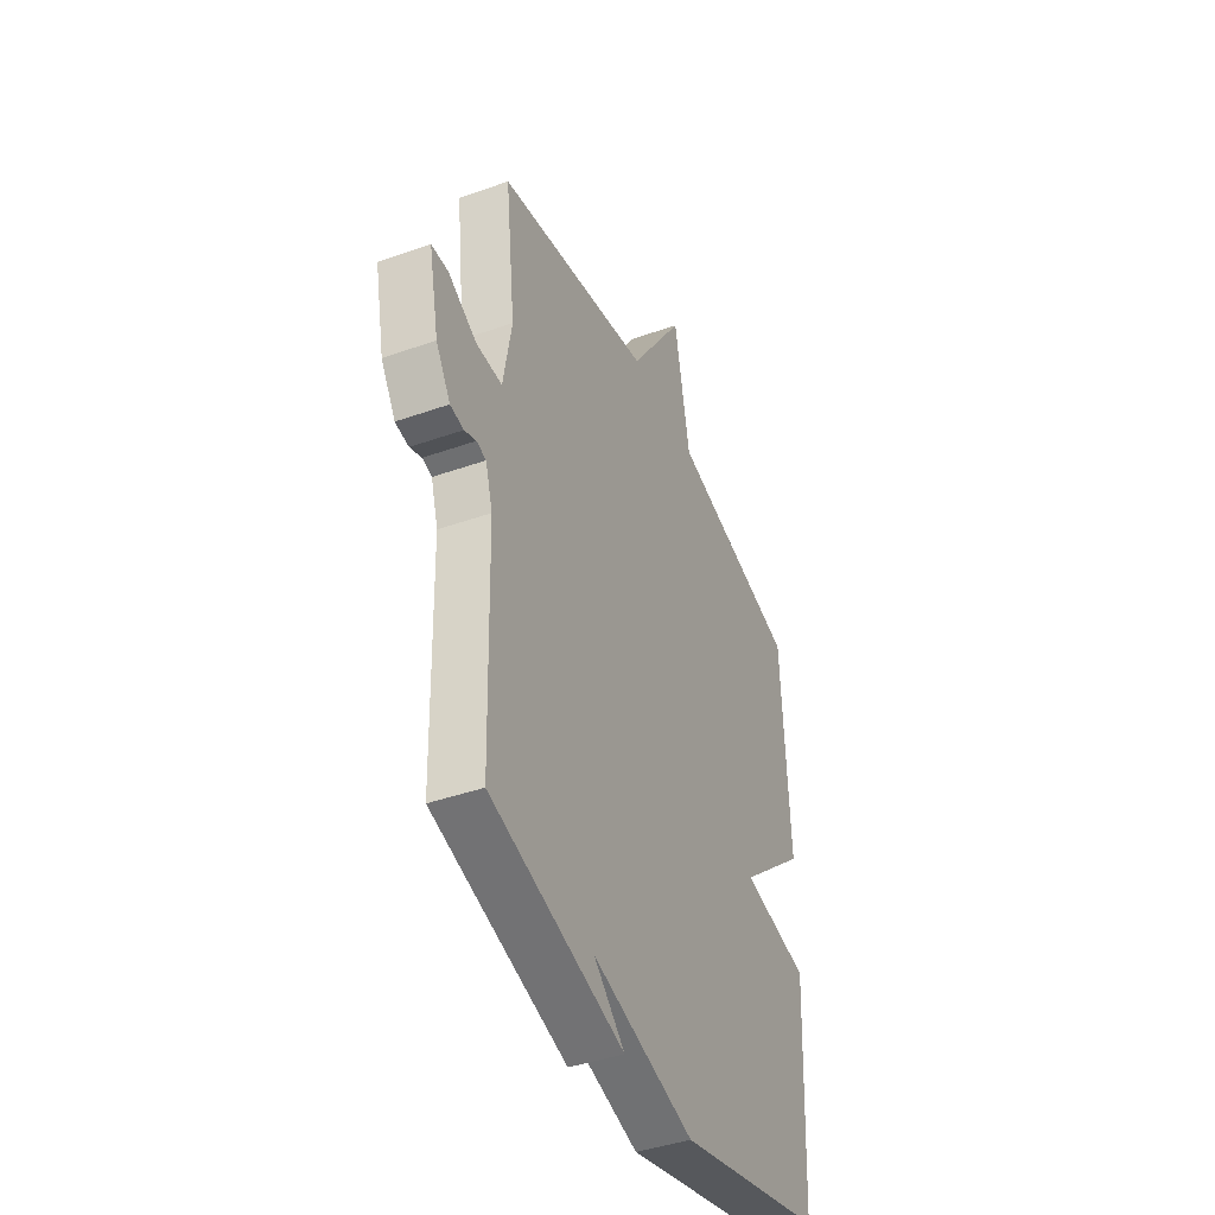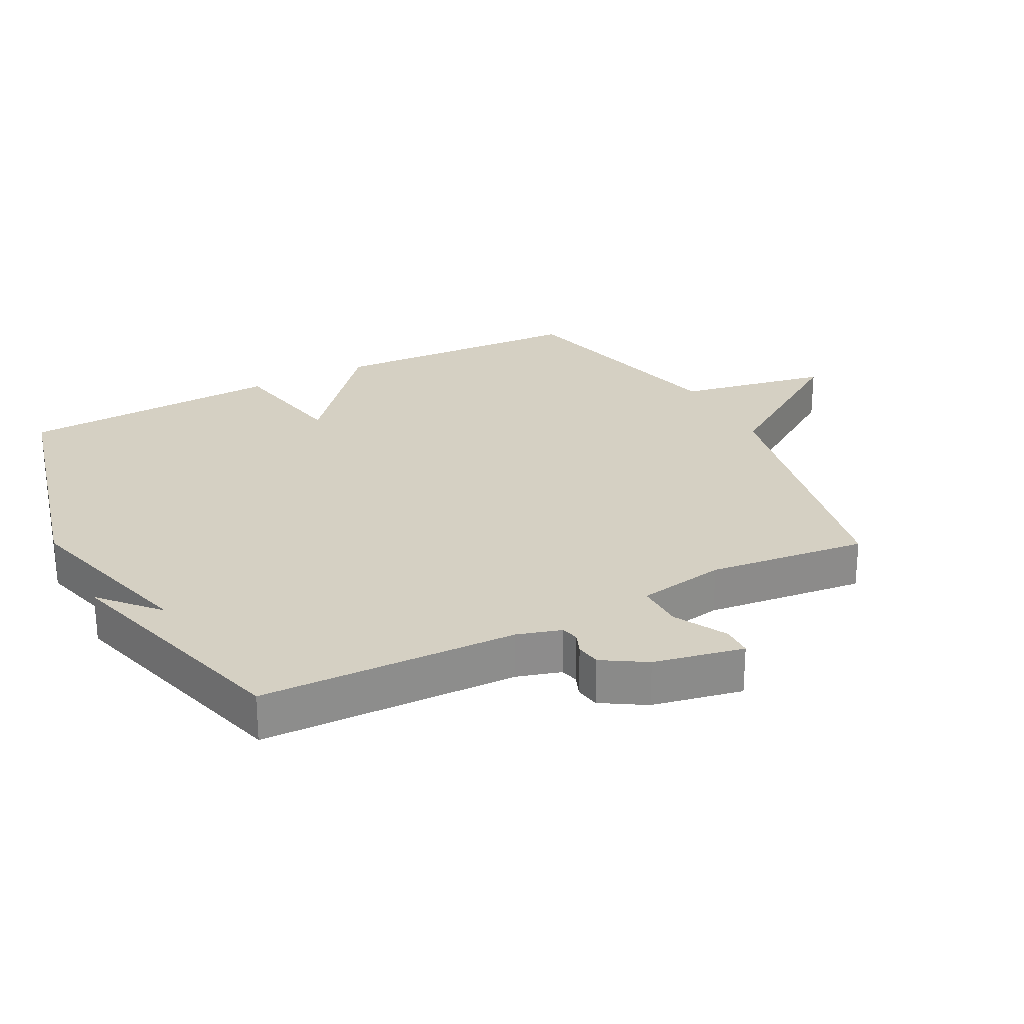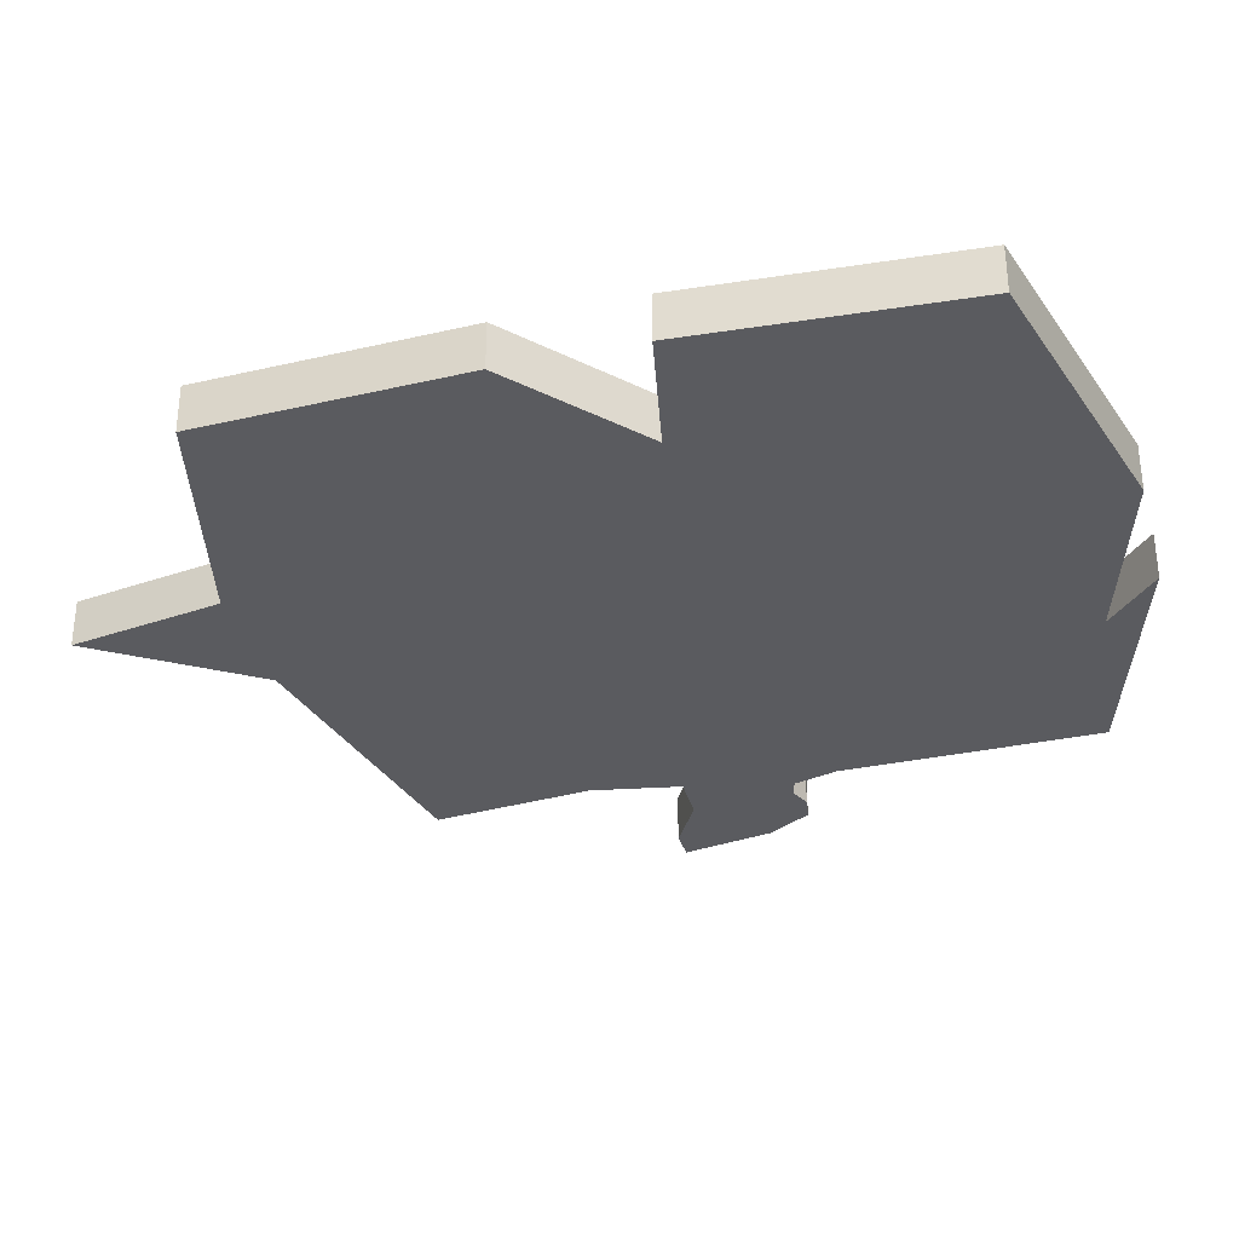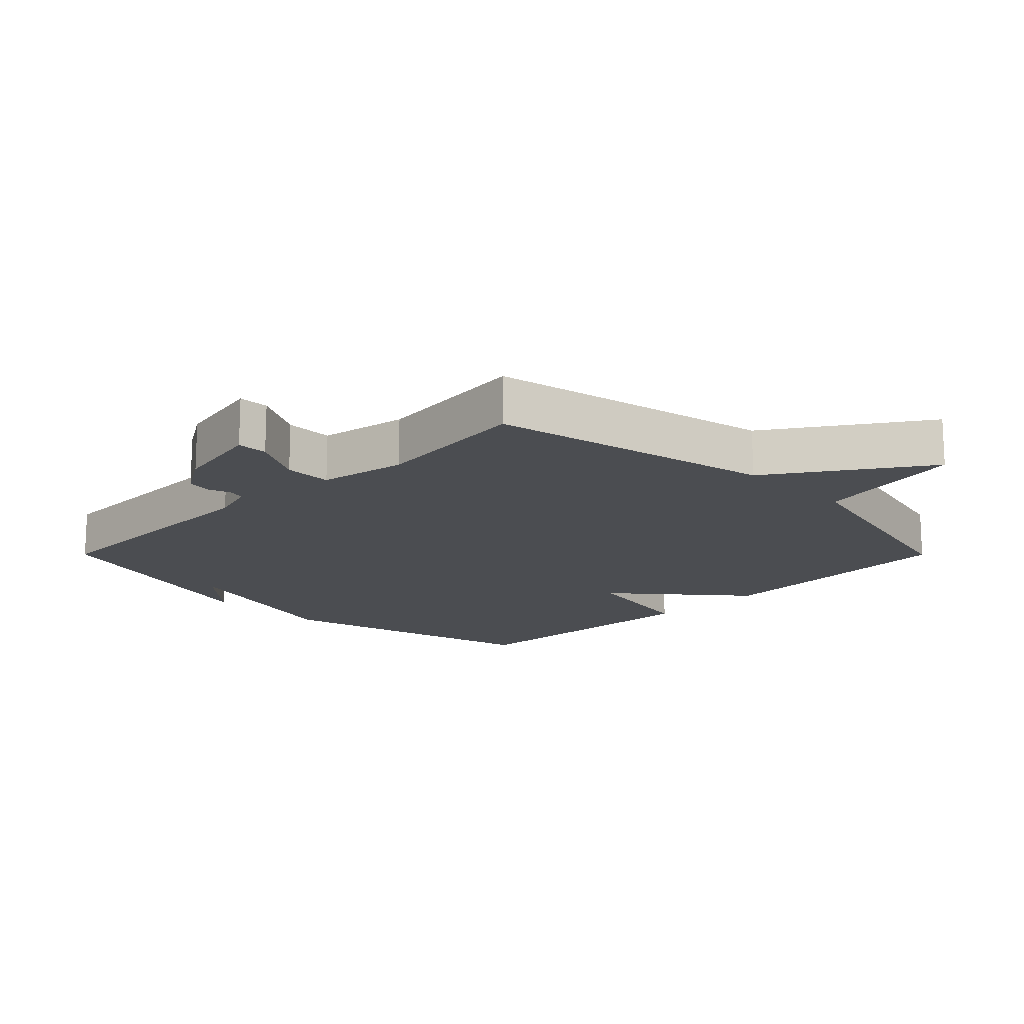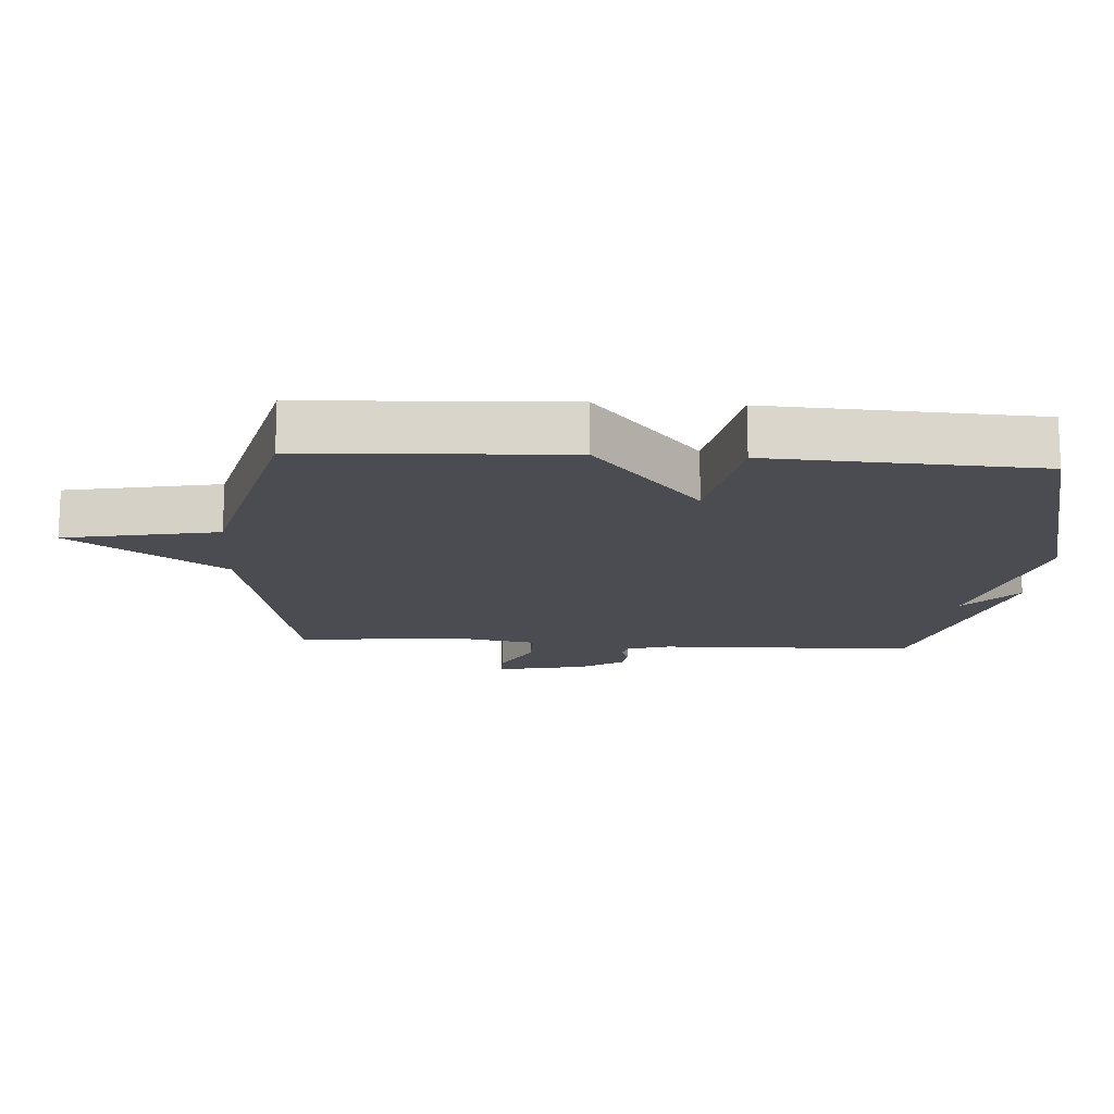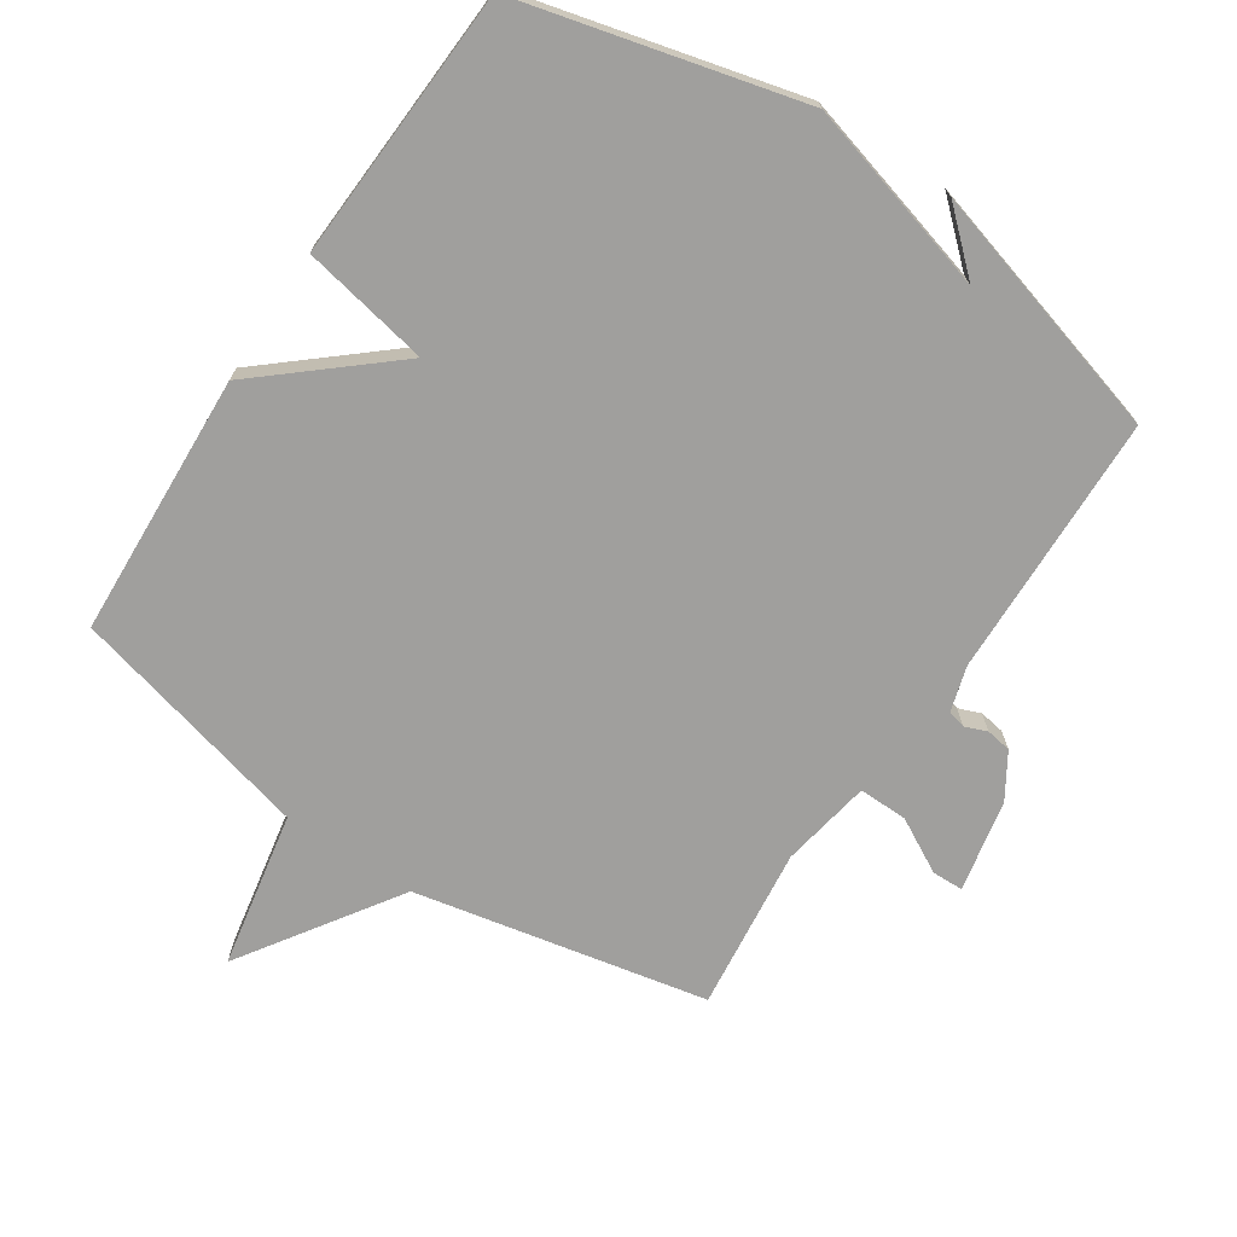
<metadata>
{"format":"obj","ext":"obj","renderer":"f3d","projection":"perspective","resolution":1024,"background":"white","views":[{"elev":-41.9,"azim":-66.9,"up":"+Z"},{"elev":26.0,"azim":-117.5,"up":"+Y"},{"elev":-32.9,"azim":105.0,"up":"+Y"},{"elev":-15.9,"azim":-45.1,"up":"+Y"},{"elev":-15.5,"azim":86.3,"up":"+Y"},{"elev":-71.3,"azim":146.4,"up":"+Y"}]}
</metadata>
<code>
v -0.5 0.07 -0.5
v -0.51 0.07 -0.106
v -0.53 0.07 -0.039
v -0.557 0.07 -0.032
v -0.59 0.07 -0.045
v -0.628 0.07 -0.039
v -0.669 0.07 0.027
v -0.697 0.07 0.165
v -0.65 0.07 0.166
v -0.569 0.07 0.122
v -0.496 0.07 0.121
v -0.472 0.07 0.256
v -0.5 0.07 0.5
v -0.063 0.07 0.59
v 0.093 0.07 0.823
v 0.137 0.07 0.59
v 0.5 0.07 0.5
v 0.52 0.07 0.106
v 0.329 0.07 -0.057
v 0.52 0.07 -0.094
v 0.5 0.07 -0.5
v 0.079 0.07 -0.607
v -0.209 0.07 -0.528
v -0.121 0.07 -0.607
v -0.5 0 -0.5
v -0.51 0 -0.106
v -0.53 0 -0.039
v -0.557 0 -0.032
v -0.59 0 -0.045
v -0.628 0 -0.039
v -0.669 0 0.027
v -0.697 0 0.165
v -0.65 0 0.166
v -0.569 0 0.122
v -0.496 0 0.121
v -0.472 0 0.256
v -0.5 0 0.5
v -0.063 0 0.59
v 0.093 0 0.823
v 0.137 0 0.59
v 0.5 0 0.5
v 0.52 0 0.106
v 0.329 0 -0.057
v 0.52 0 -0.094
v 0.5 0 -0.5
v 0.079 0 -0.607
v -0.209 0 -0.528
v -0.121 0 -0.607
f 23 24 1
f 21 22 23
f 20 21 23
f 19 20 23
f 19 23 1 2
f 19 2 3
f 18 19 3
f 17 18 3
f 16 17 3
f 14 15 16
f 12 13 14 16
f 11 12 16
f 11 16 3 4
f 5 6 7
f 4 5 7
f 11 4 7
f 10 11 7
f 7 8 9 10
f 25 48 47
f 47 46 45
f 47 45 44
f 47 44 43
f 26 25 47 43
f 27 26 43
f 27 43 42
f 27 42 41
f 27 41 40
f 40 39 38
f 40 38 37 36
f 40 36 35
f 28 27 40 35
f 31 30 29
f 31 29 28
f 31 28 35
f 31 35 34
f 34 33 32 31
f 1 25 26 2
f 2 26 27 3
f 3 27 28 4
f 4 28 29 5
f 5 29 30 6
f 6 30 31 7
f 7 31 32 8
f 8 32 33 9
f 9 33 34 10
f 10 34 35 11
f 11 35 36 12
f 12 36 37 13
f 13 37 38 14
f 14 38 39 15
f 15 39 40 16
f 16 40 41 17
f 17 41 42 18
f 18 42 43 19
f 19 43 44 20
f 20 44 45 21
f 21 45 46 22
f 22 46 47 23
f 23 47 48 24
f 24 48 25 1

</code>
